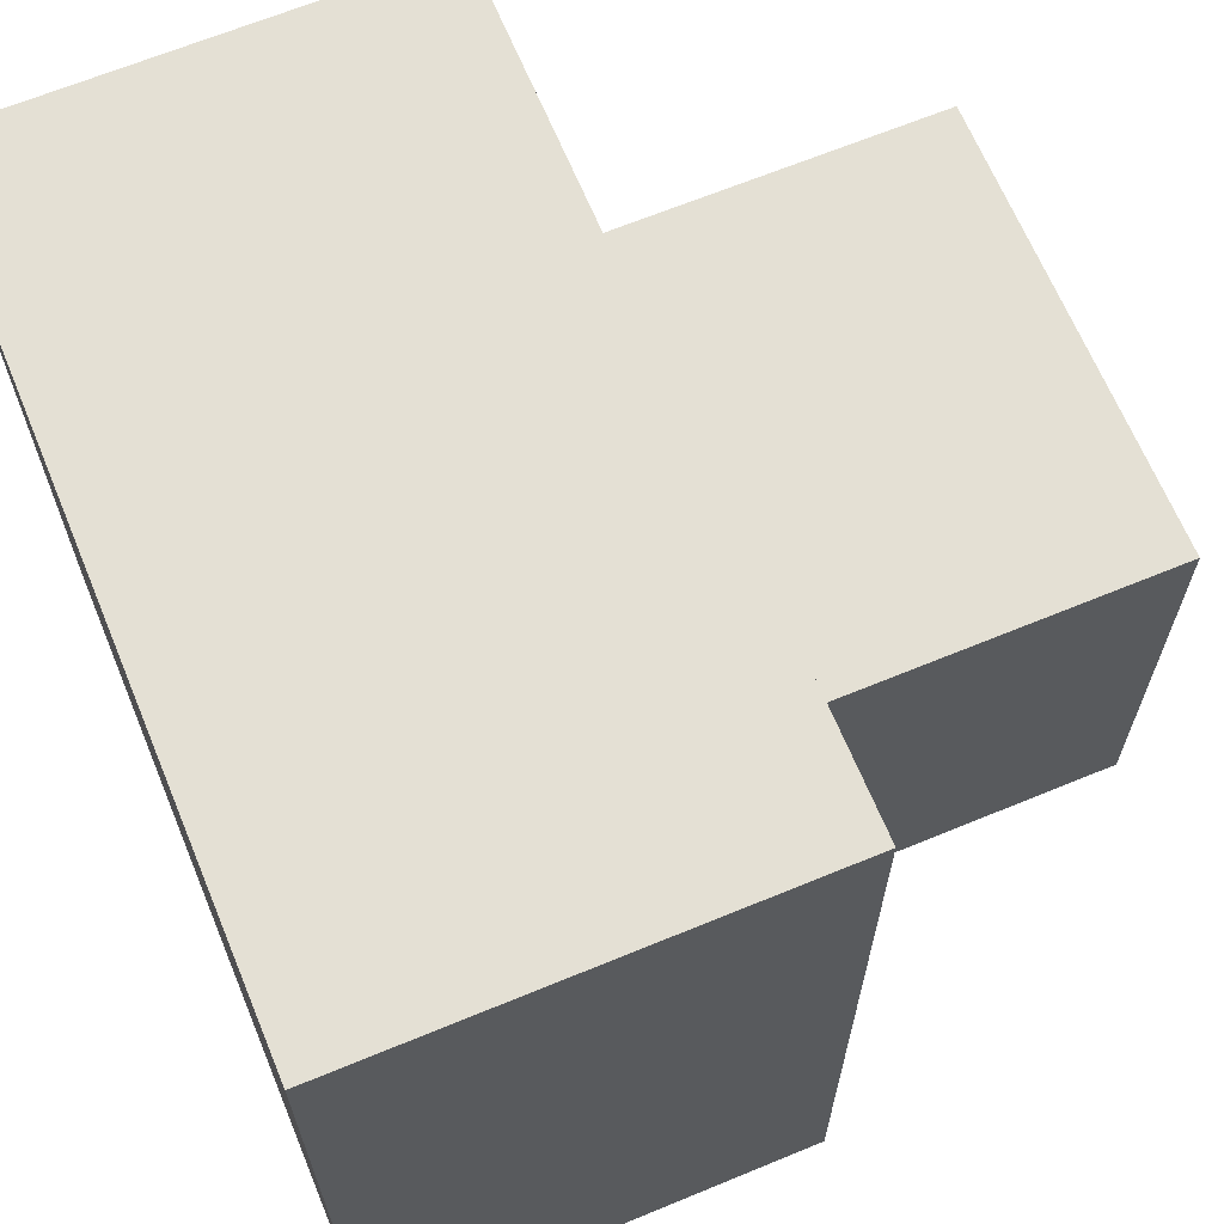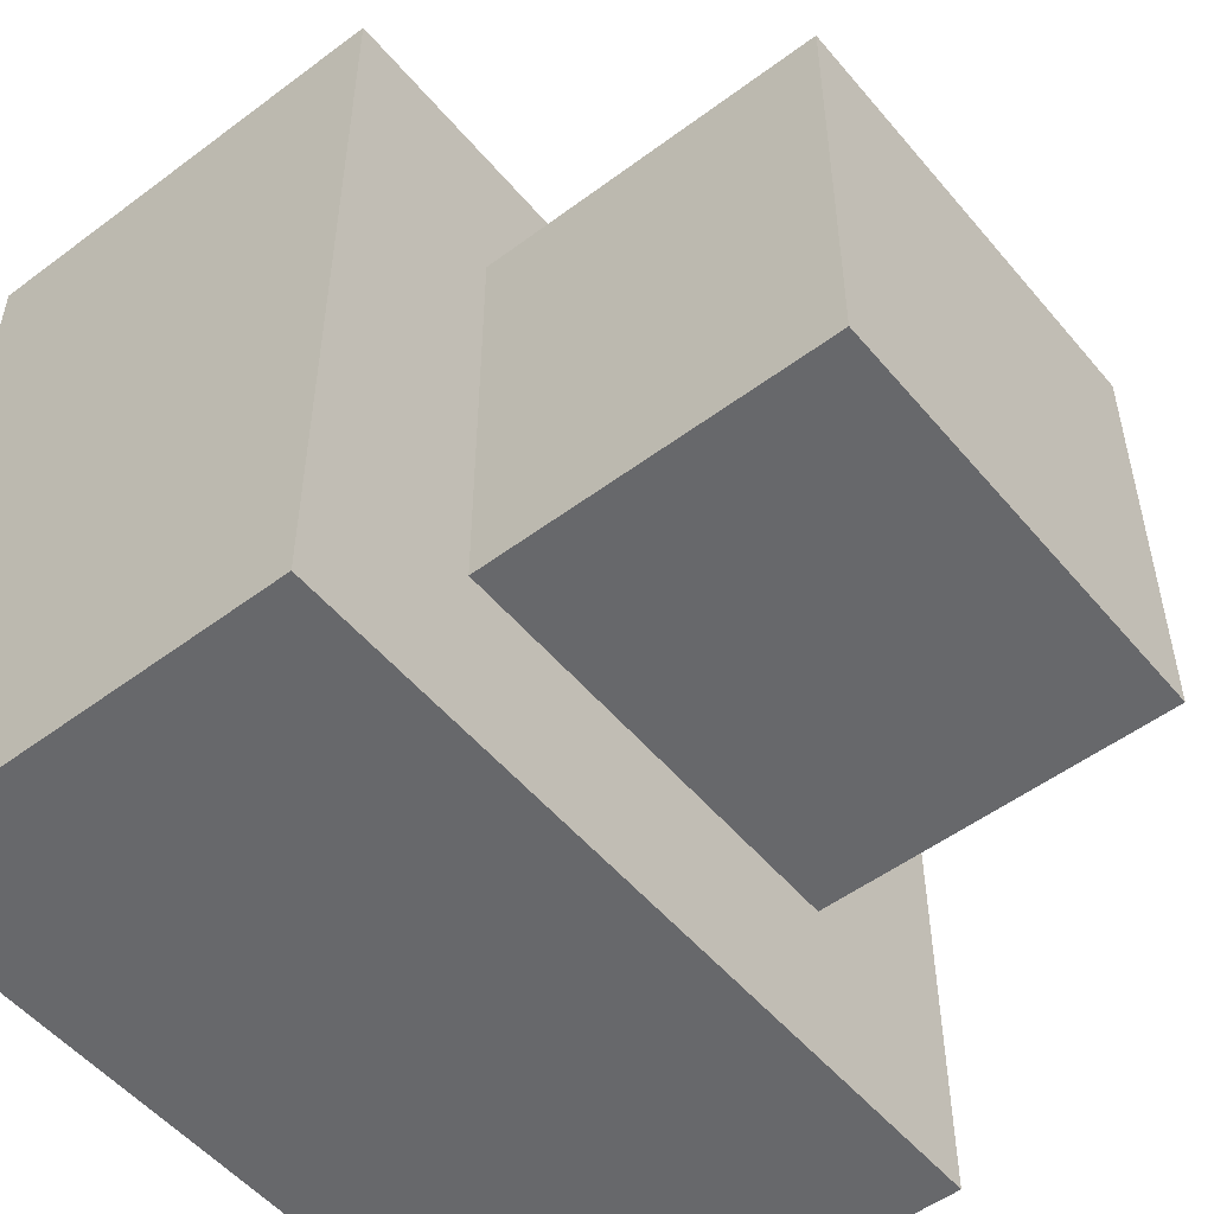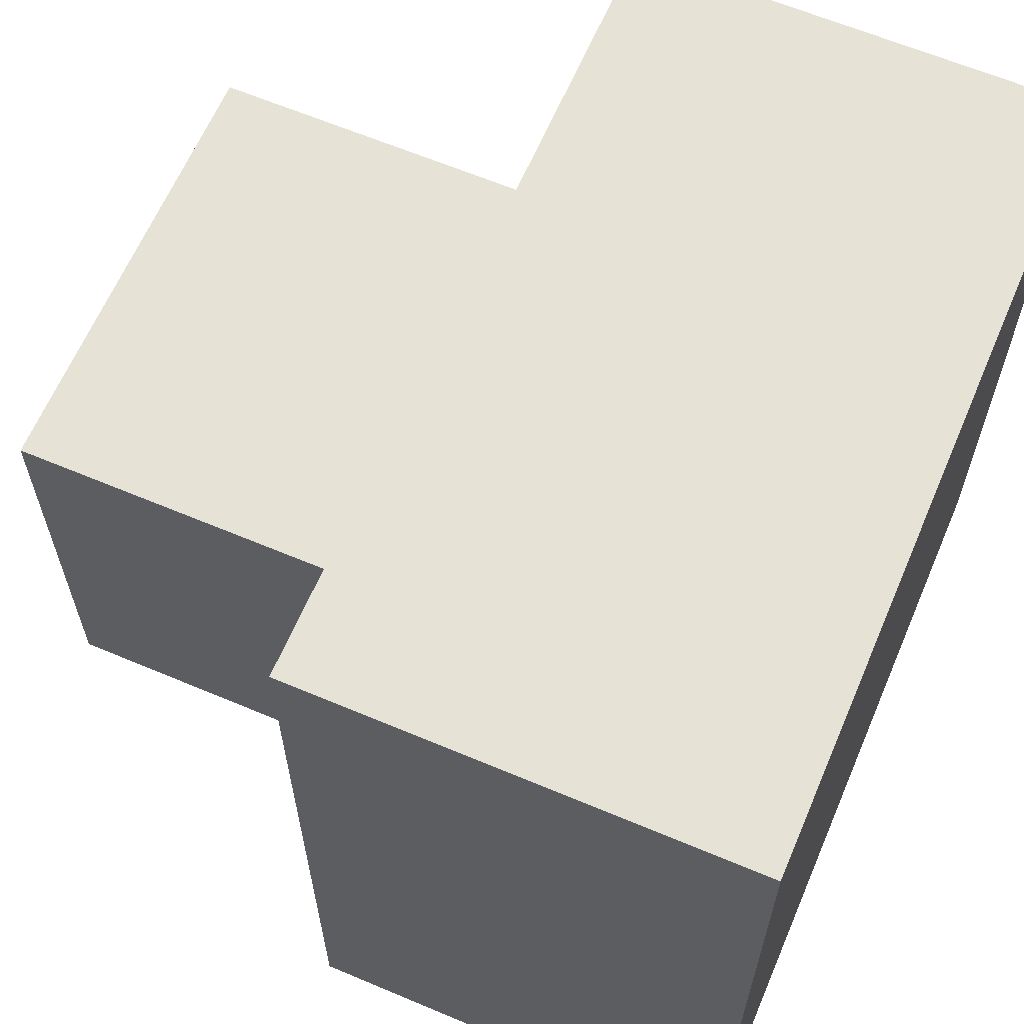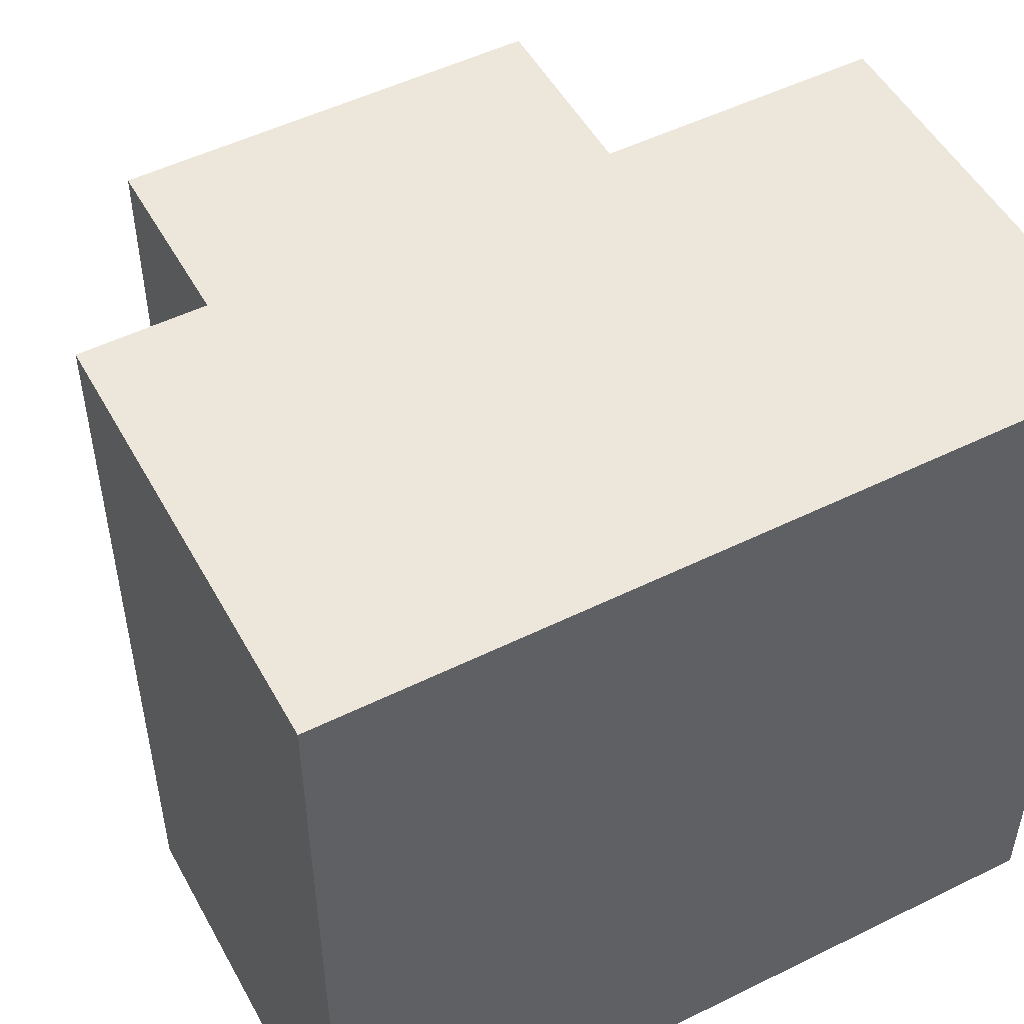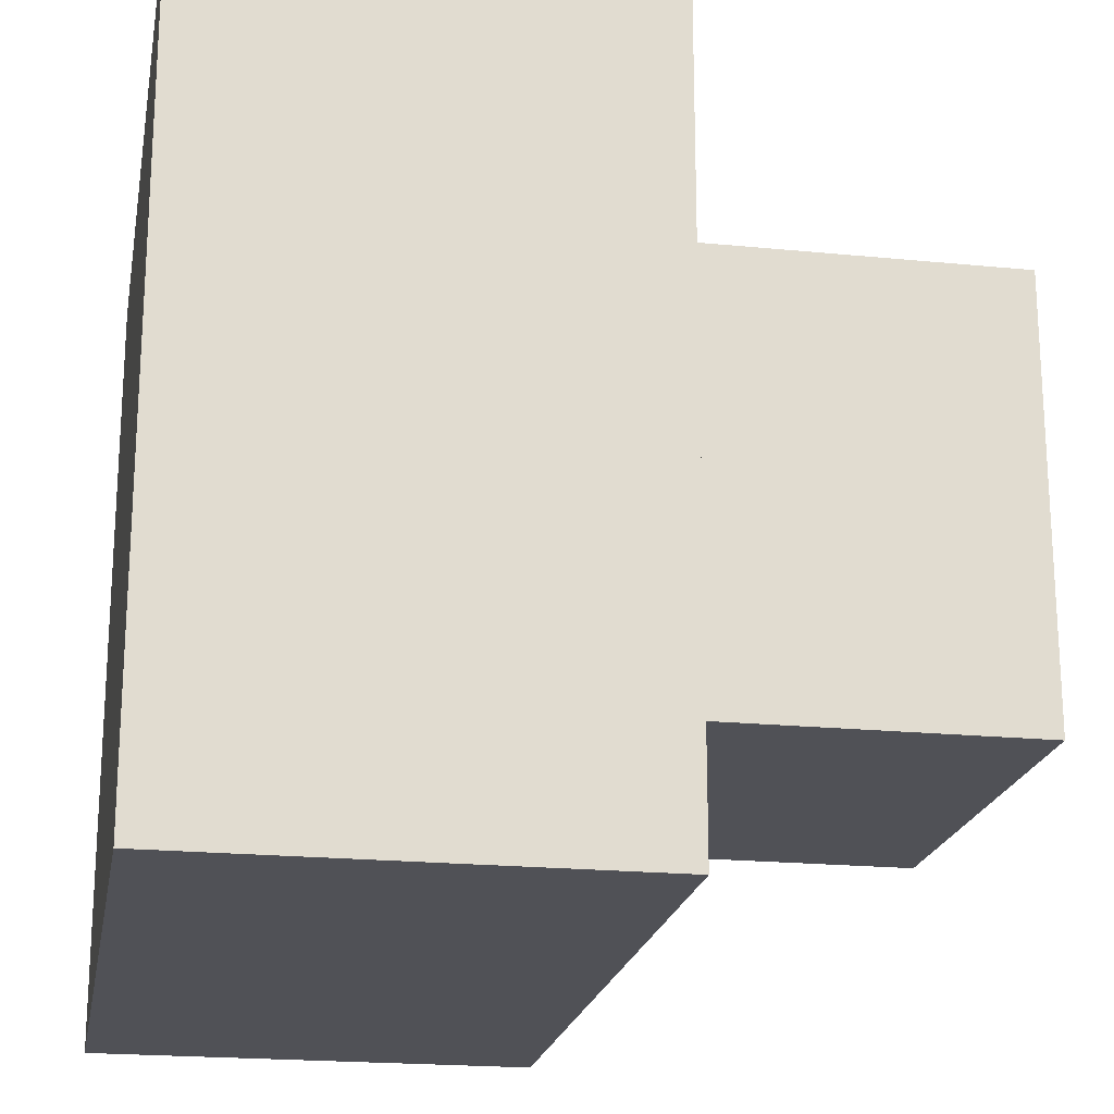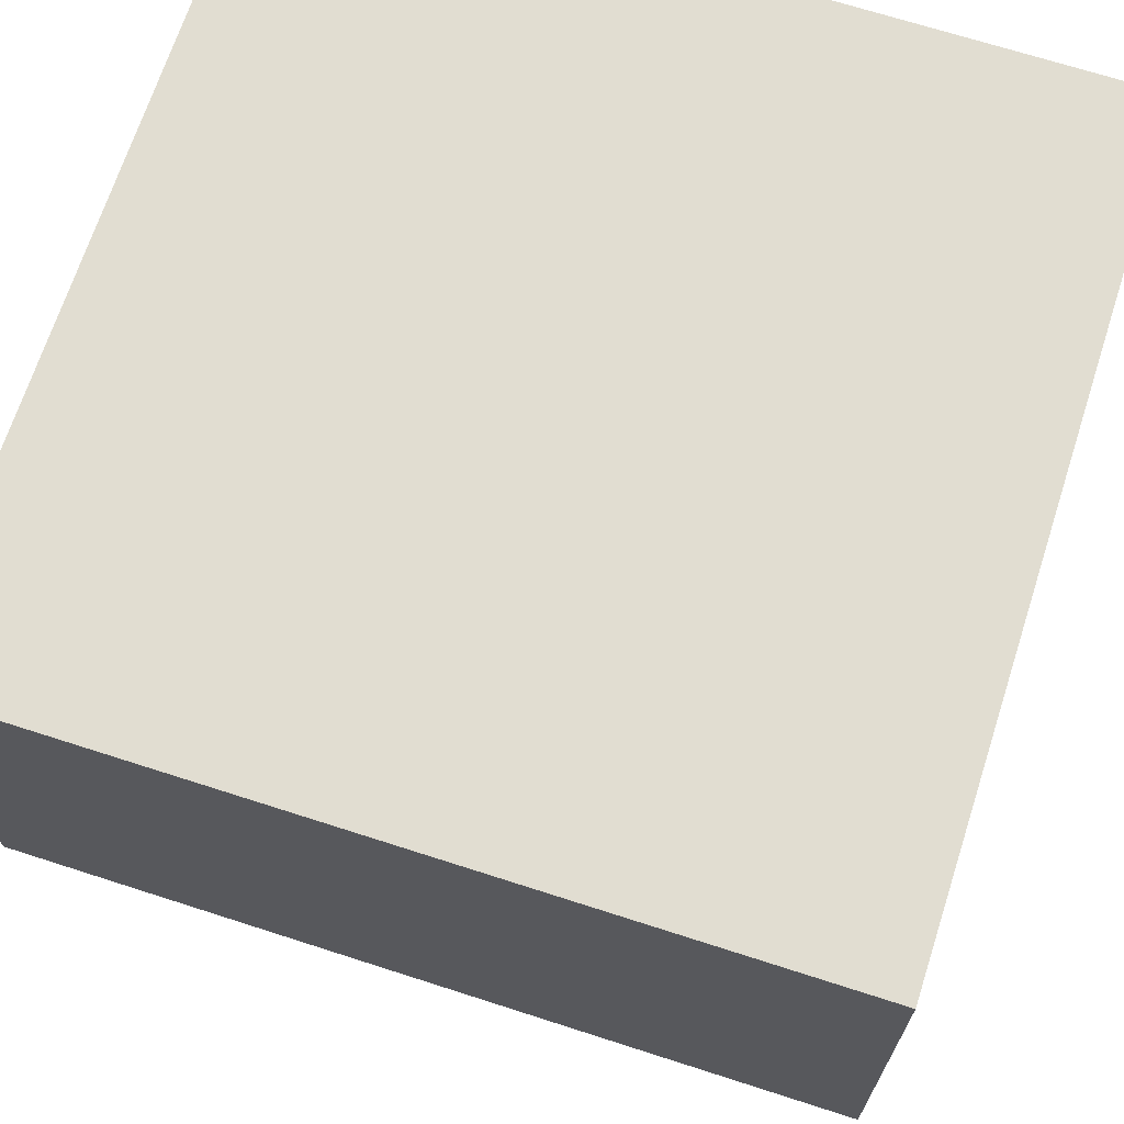
<metadata>
{"format":"obj","ext":"obj","renderer":"f3d","projection":"perspective","resolution":1024,"background":"white","views":[{"elev":66.2,"azim":-112.5,"up":"+Z"},{"elev":-52.4,"azim":-51.2,"up":"+Z"},{"elev":63.4,"azim":113.1,"up":"+Z"},{"elev":51.1,"azim":151.8,"up":"+Z"},{"elev":-20.5,"azim":-100.2,"up":"+Z"},{"elev":68.9,"azim":17.9,"up":"+Y"}]}
</metadata>
<code>
o
v -0.3 0.4 0.7
v -0.3 0.4 -0.2
v -0.3 0.5 0.7
v -0.3 0.5 -0.2
v -0.3 0.8 0.7
v -0.3 0.8 -0.2
v -0.3 0.9 0.7
v -0.3 0.9 -0.2
v -0.1 0 0.5
v -0.1 0 -5.96e-08
v -0.1 0.4 0.5
v -0.1 0.4 -5.96e-08
v 0.4 0 0.5
v 0.4 0 -5.96e-08
v 0.4 0.4 0.5
v 0.4 0.4 -5.96e-08
v 0.6 0.4 0.7
v 0.6 0.4 -0.2
v 0.6 0.5 0.7
v 0.6 0.5 -0.2
v 0.6 0.8 0.7
v 0.6 0.8 -0.2
v 0.6 0.9 0.7
v 0.6 0.9 -0.2
v -0.3 0.4 0.7
v -0.3 0.5 0.7
v -0.3 0.8 0.7
v -0.3 0.9 0.7
v 0.6 0.4 0.7
v 0.6 0.5 0.7
v 0.6 0.8 0.7
v 0.6 0.9 0.7
v -0.1 0 0.5
v -0.1 0.4 0.5
v 0.4 0 0.5
v 0.4 0.4 0.5
v -0.1 0 -5.96e-08
v -0.1 0.4 -5.96e-08
v 0.4 0 -5.96e-08
v 0.4 0.4 -5.96e-08
v -0.3 0.4 -0.2
v -0.3 0.5 -0.2
v -0.3 0.8 -0.2
v -0.3 0.9 -0.2
v 0.6 0.4 -0.2
v 0.6 0.5 -0.2
v 0.6 0.8 -0.2
v 0.6 0.9 -0.2
v -0.1 0 0.5
v 0.4 0 0.5
v -0.1 0 -5.96e-08
v 0.4 0 -5.96e-08
v -0.3 0.4 0.7
v 0.6 0.4 0.7
v -0.1 0.4 0.5
v 0.4 0.4 0.5
v -0.1 0.4 -5.96e-08
v 0.4 0.4 -5.96e-08
v -0.3 0.4 -0.2
v 0.6 0.4 -0.2
v -0.3 0.9 0.7
v 0.6 0.9 0.7
v -0.3 0.9 -0.2
v 0.6 0.9 -0.2
f 3 2 1
f 4 2 3
f 5 4 3
f 6 4 5
f 7 6 5
f 8 6 7
f 11 10 9
f 12 10 11
f 13 14 15
f 15 14 16
f 17 18 19
f 19 18 20
f 19 20 21
f 21 20 22
f 21 22 23
f 23 22 24
f 29 26 25
f 30 27 26
f 30 26 29
f 31 28 27
f 31 27 30
f 32 28 31
f 35 34 33
f 36 34 35
f 37 38 39
f 39 38 40
f 41 42 45
f 42 43 46
f 45 42 46
f 43 44 47
f 46 43 47
f 47 44 48
f 51 50 49
f 52 50 51
f 55 54 53
f 56 54 55
f 57 55 53
f 58 54 56
f 59 57 53
f 59 58 57
f 60 54 58
f 60 58 59
f 61 62 63
f 63 62 64

</code>
